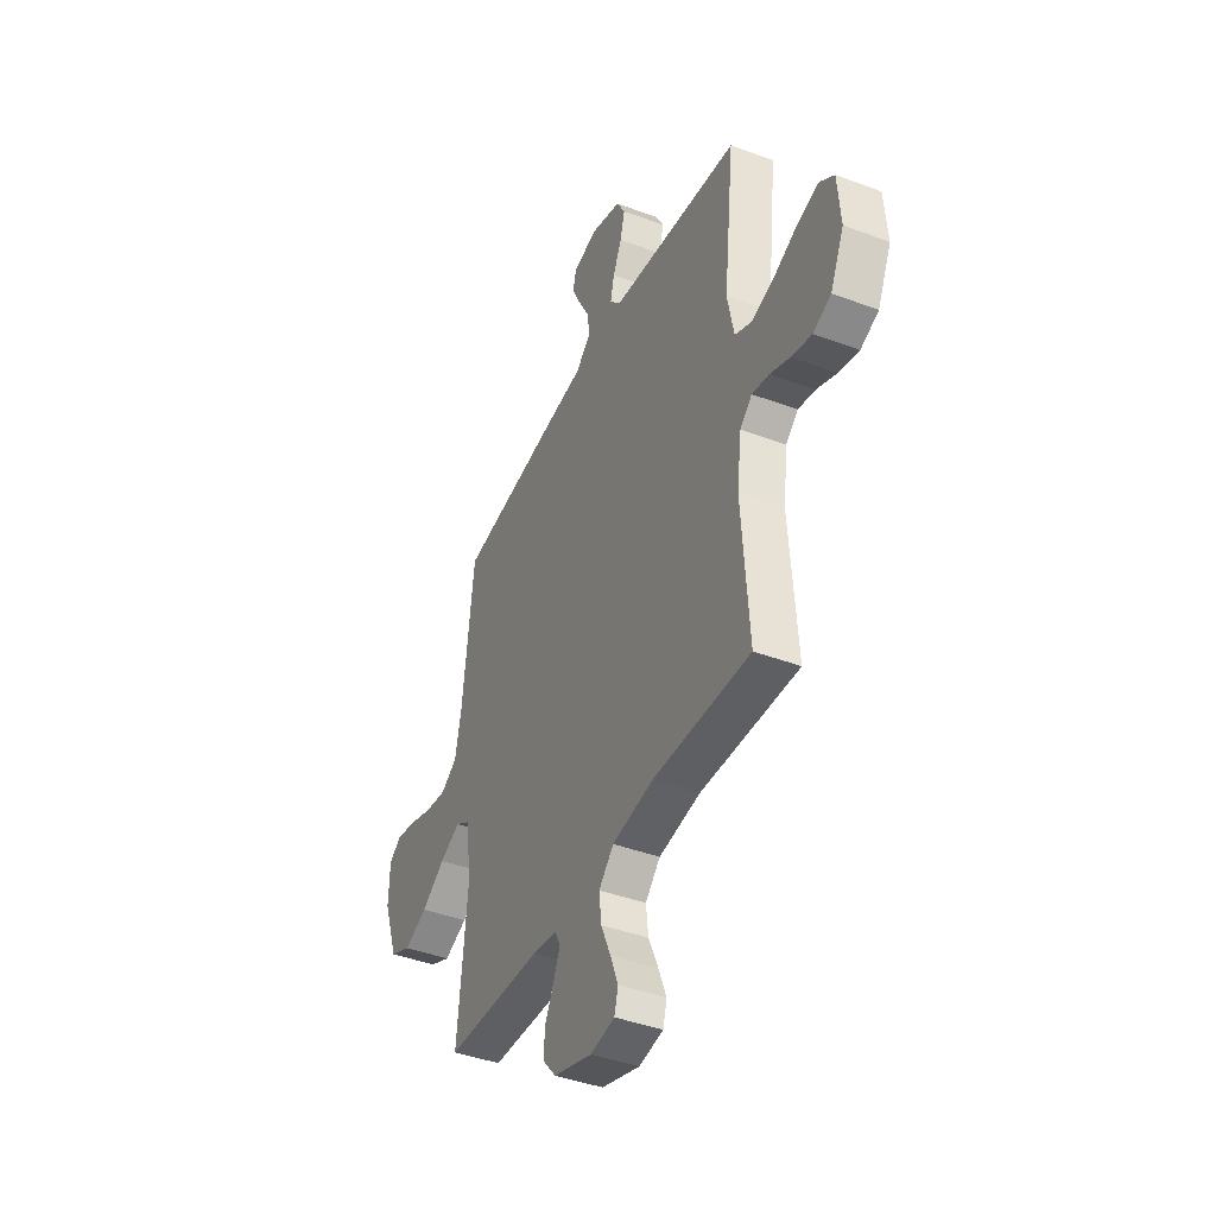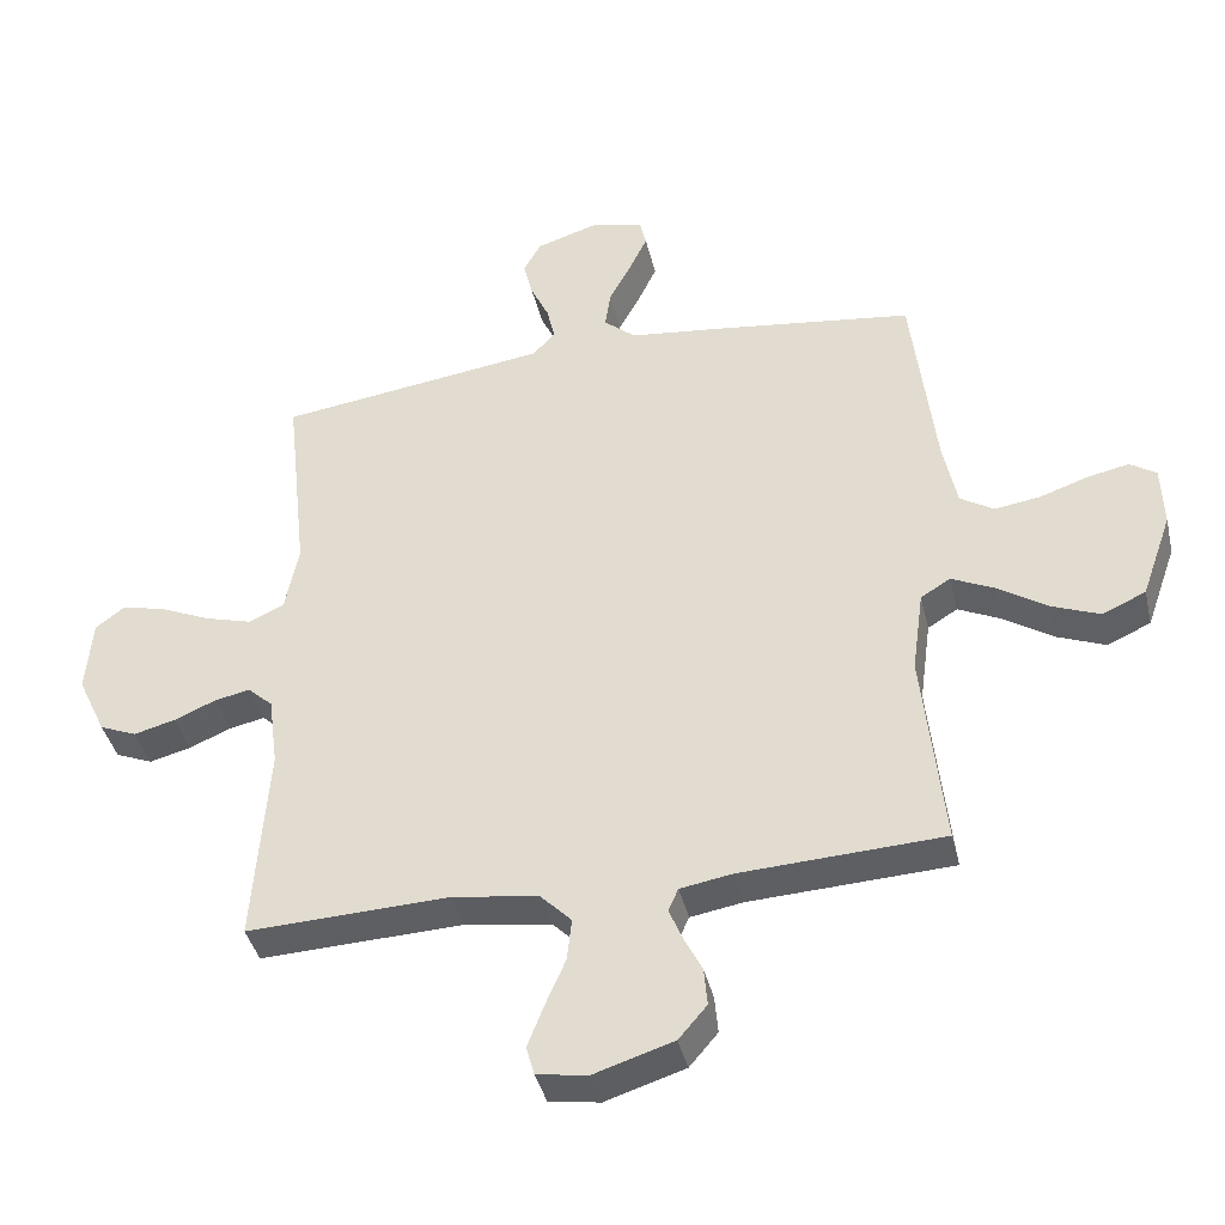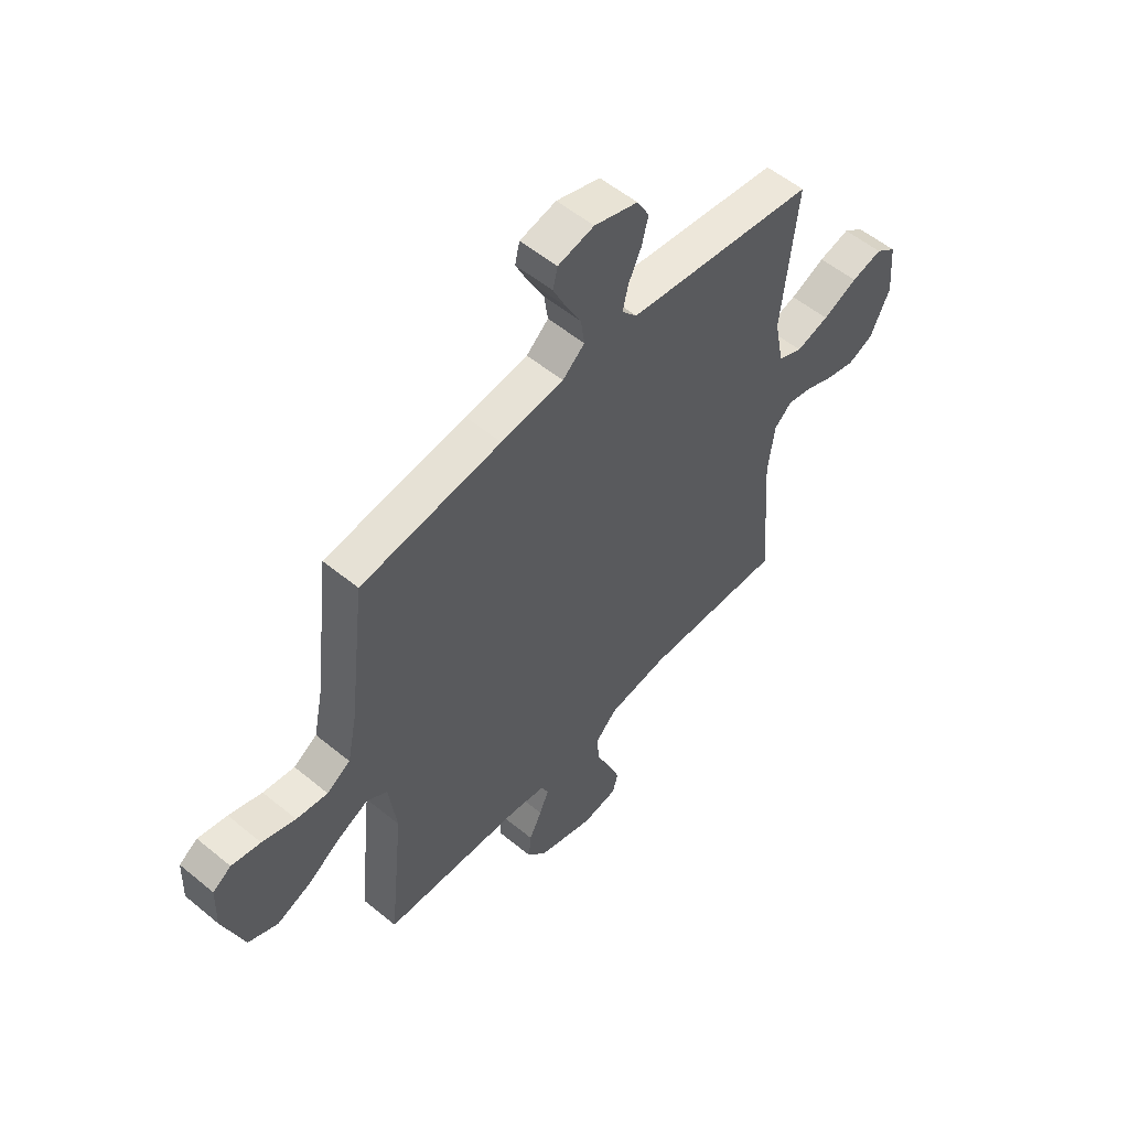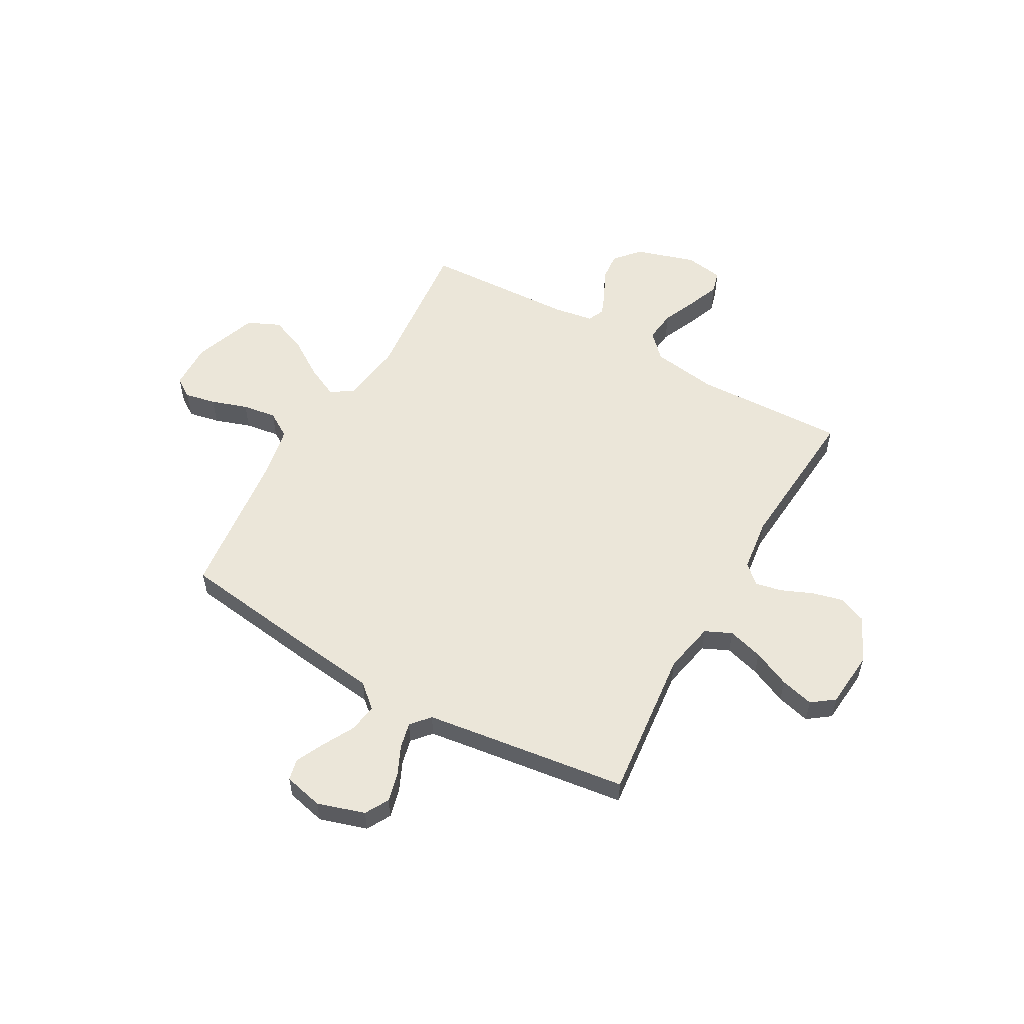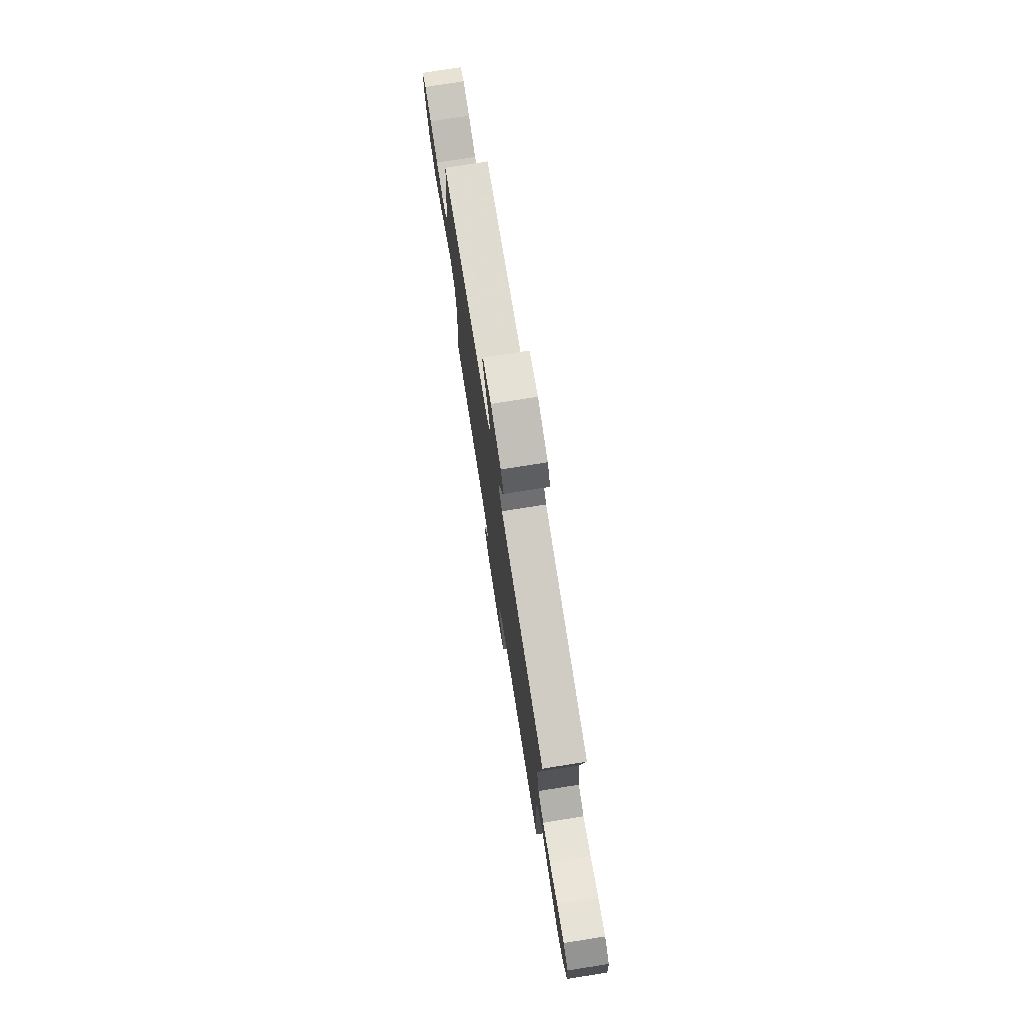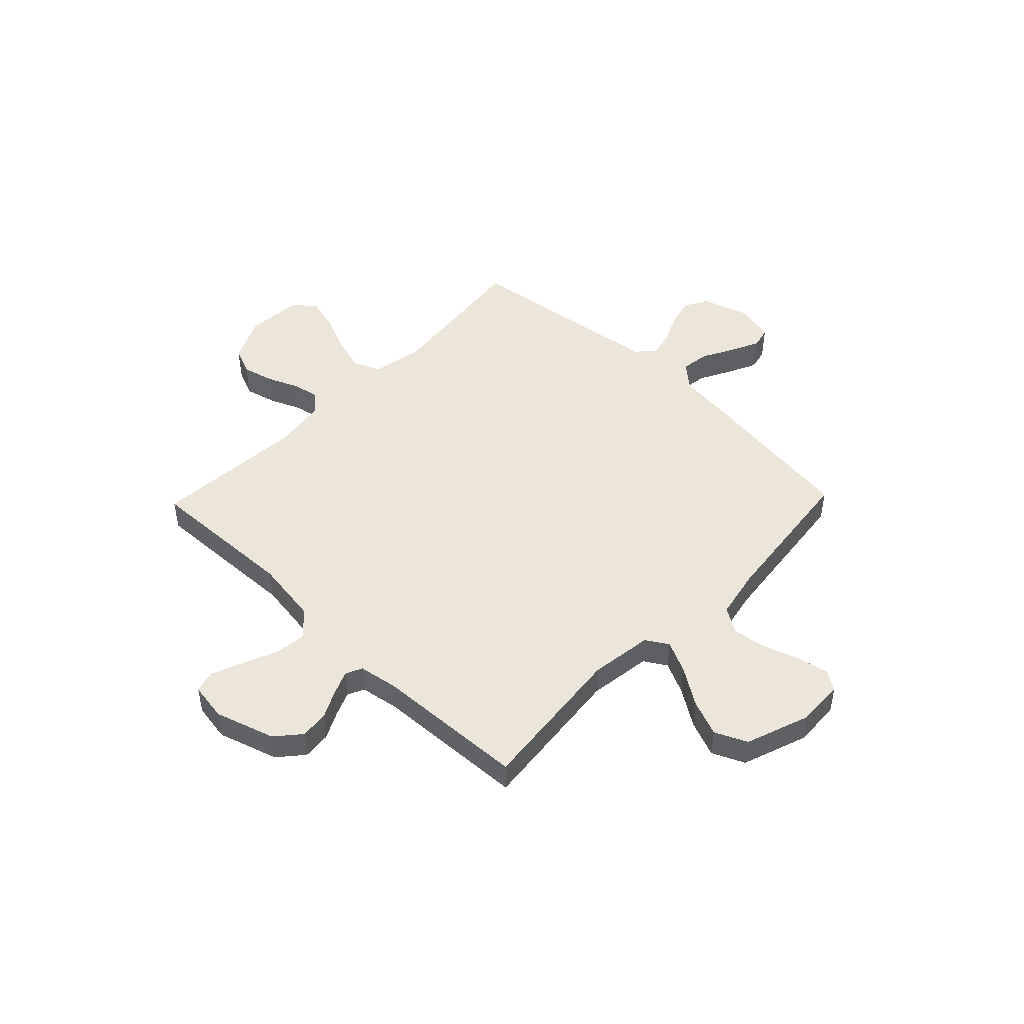
<metadata>
{"format":"obj","ext":"obj","renderer":"f3d","projection":"perspective","resolution":1024,"background":"white","views":[{"elev":-41.9,"azim":65.7,"up":"+Z"},{"elev":-40.2,"azim":-166.8,"up":"+Z"},{"elev":54.8,"azim":-48.9,"up":"+Z"},{"elev":55.4,"azim":29.6,"up":"+Y"},{"elev":76.9,"azim":81.0,"up":"+Z"},{"elev":47.7,"azim":-136.1,"up":"+Y"}]}
</metadata>
<code>
v 0.5 0.07 -0.5
v 0.2 0.07 -0.489
v 0.072 0.07 -0.508
v 0.026 0.07 -0.555
v 0.033 0.07 -0.618
v 0.063 0.07 -0.687
v 0.087 0.07 -0.749
v 0.075 0.07 -0.792
v 0 0.07 -0.804
v -0.118 0.07 -0.767
v -0.16 0.07 -0.718
v -0.155 0.07 -0.662
v -0.128 0.07 -0.608
v -0.108 0.07 -0.56
v -0.123 0.07 -0.527
v -0.2 0.07 -0.514
v -0.5 0.07 -0.5
v -0.469 0.07 -0.2
v -0.486 0.07 -0.076
v -0.53 0.07 -0.049
v -0.593 0.07 -0.079
v -0.666 0.07 -0.127
v -0.738 0.07 -0.156
v -0.802 0.07 -0.127
v -0.847 0.07 0
v -0.844 0.07 0.092
v -0.805 0.07 0.118
v -0.743 0.07 0.105
v -0.672 0.07 0.081
v -0.605 0.07 0.071
v -0.555 0.07 0.102
v -0.535 0.07 0.2
v -0.5 0.07 0.5
v -0.2 0.07 0.54
v -0.066 0.07 0.556
v -0.019 0.07 0.597
v -0.027 0.07 0.653
v -0.06 0.07 0.715
v -0.087 0.07 0.772
v -0.077 0.07 0.814
v 0 0.07 0.832
v 0.093 0.07 0.803
v 0.119 0.07 0.756
v 0.105 0.07 0.7
v 0.078 0.07 0.642
v 0.066 0.07 0.591
v 0.098 0.07 0.554
v 0.2 0.07 0.54
v 0.5 0.07 0.5
v 0.467 0.07 0.2
v 0.487 0.07 0.099
v 0.539 0.07 0.075
v 0.609 0.07 0.095
v 0.683 0.07 0.128
v 0.749 0.07 0.145
v 0.793 0.07 0.112
v 0.802 0.07 0
v 0.76 0.07 -0.09
v 0.705 0.07 -0.113
v 0.643 0.07 -0.097
v 0.582 0.07 -0.071
v 0.529 0.07 -0.06
v 0.492 0.07 -0.094
v 0.478 0.07 -0.2
v 0.5 0 -0.5
v 0.2 0 -0.489
v 0.072 0 -0.508
v 0.026 0 -0.555
v 0.033 0 -0.618
v 0.063 0 -0.687
v 0.087 0 -0.749
v 0.075 0 -0.792
v 0 0 -0.804
v -0.118 0 -0.767
v -0.16 0 -0.718
v -0.155 0 -0.662
v -0.128 0 -0.608
v -0.108 0 -0.56
v -0.123 0 -0.527
v -0.2 0 -0.514
v -0.5 0 -0.5
v -0.469 0 -0.2
v -0.486 0 -0.076
v -0.53 0 -0.049
v -0.593 0 -0.079
v -0.666 0 -0.127
v -0.738 0 -0.156
v -0.802 0 -0.127
v -0.847 0 0
v -0.844 0 0.092
v -0.805 0 0.118
v -0.743 0 0.105
v -0.672 0 0.081
v -0.605 0 0.071
v -0.555 0 0.102
v -0.535 0 0.2
v -0.5 0 0.5
v -0.2 0 0.54
v -0.066 0 0.556
v -0.019 0 0.597
v -0.027 0 0.653
v -0.06 0 0.715
v -0.087 0 0.772
v -0.077 0 0.814
v 0 0 0.832
v 0.093 0 0.803
v 0.119 0 0.756
v 0.105 0 0.7
v 0.078 0 0.642
v 0.066 0 0.591
v 0.098 0 0.554
v 0.2 0 0.54
v 0.5 0 0.5
v 0.467 0 0.2
v 0.487 0 0.099
v 0.539 0 0.075
v 0.609 0 0.095
v 0.683 0 0.128
v 0.749 0 0.145
v 0.793 0 0.112
v 0.802 0 0
v 0.76 0 -0.09
v 0.705 0 -0.113
v 0.643 0 -0.097
v 0.582 0 -0.071
v 0.529 0 -0.06
v 0.492 0 -0.094
v 0.478 0 -0.2
f 58 59 60 61
f 58 61 62
f 57 58 62
f 56 57 62
f 53 54 55 56
f 52 53 56 62
f 51 52 62 63
f 48 49 50
f 47 48 50 51
f 46 47 51 63
f 42 43 44 45
f 42 45 46
f 41 42 46
f 40 41 46
f 37 38 39 40
f 37 40 46 63
f 32 33 34 35
f 31 32 35
f 31 35 36
f 26 27 28 29
f 26 29 30
f 25 26 30
f 24 25 30
f 21 22 23 24
f 20 21 24 30
f 19 20 30 31
f 16 17 18
f 15 16 18 19
f 10 11 12 13
f 10 13 14
f 9 10 14
f 8 9 14
f 5 6 7 8
f 5 8 14 15
f 64 1 2
f 64 2 3
f 36 37 63 64
f 36 64 3
f 31 36 3 4
f 15 19 31
f 4 5 15 31
f 125 124 123 122
f 126 125 122
f 126 122 121
f 126 121 120
f 120 119 118 117
f 126 120 117 116
f 127 126 116 115
f 114 113 112
f 115 114 112 111
f 127 115 111 110
f 109 108 107 106
f 110 109 106
f 110 106 105
f 110 105 104
f 104 103 102 101
f 127 110 104 101
f 99 98 97 96
f 99 96 95
f 100 99 95
f 93 92 91 90
f 94 93 90
f 94 90 89
f 94 89 88
f 88 87 86 85
f 94 88 85 84
f 95 94 84 83
f 82 81 80
f 83 82 80 79
f 77 76 75 74
f 78 77 74
f 78 74 73
f 78 73 72
f 72 71 70 69
f 79 78 72 69
f 66 65 128
f 67 66 128
f 128 127 101 100
f 67 128 100
f 68 67 100 95
f 95 83 79
f 95 79 69 68
f 1 65 66 2
f 2 66 67 3
f 3 67 68 4
f 4 68 69 5
f 5 69 70 6
f 6 70 71 7
f 7 71 72 8
f 8 72 73 9
f 9 73 74 10
f 10 74 75 11
f 11 75 76 12
f 12 76 77 13
f 13 77 78 14
f 14 78 79 15
f 15 79 80 16
f 16 80 81 17
f 17 81 82 18
f 18 82 83 19
f 19 83 84 20
f 20 84 85 21
f 21 85 86 22
f 22 86 87 23
f 23 87 88 24
f 24 88 89 25
f 25 89 90 26
f 26 90 91 27
f 27 91 92 28
f 28 92 93 29
f 29 93 94 30
f 30 94 95 31
f 31 95 96 32
f 32 96 97 33
f 33 97 98 34
f 34 98 99 35
f 35 99 100 36
f 36 100 101 37
f 37 101 102 38
f 38 102 103 39
f 39 103 104 40
f 40 104 105 41
f 41 105 106 42
f 42 106 107 43
f 43 107 108 44
f 44 108 109 45
f 45 109 110 46
f 46 110 111 47
f 47 111 112 48
f 48 112 113 49
f 49 113 114 50
f 50 114 115 51
f 51 115 116 52
f 52 116 117 53
f 53 117 118 54
f 54 118 119 55
f 55 119 120 56
f 56 120 121 57
f 57 121 122 58
f 58 122 123 59
f 59 123 124 60
f 60 124 125 61
f 61 125 126 62
f 62 126 127 63
f 63 127 128 64
f 64 128 65 1

</code>
